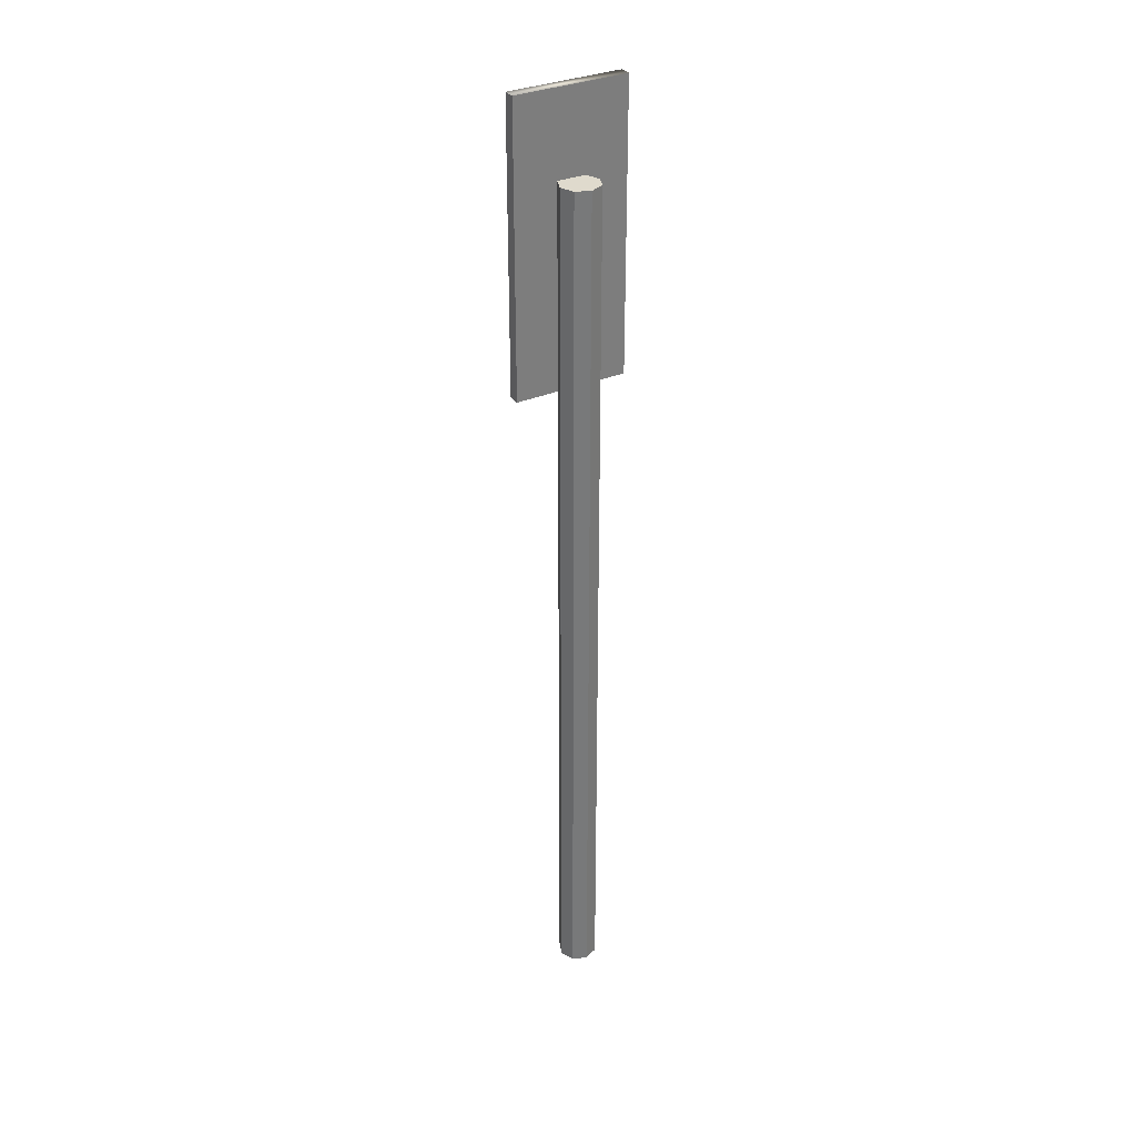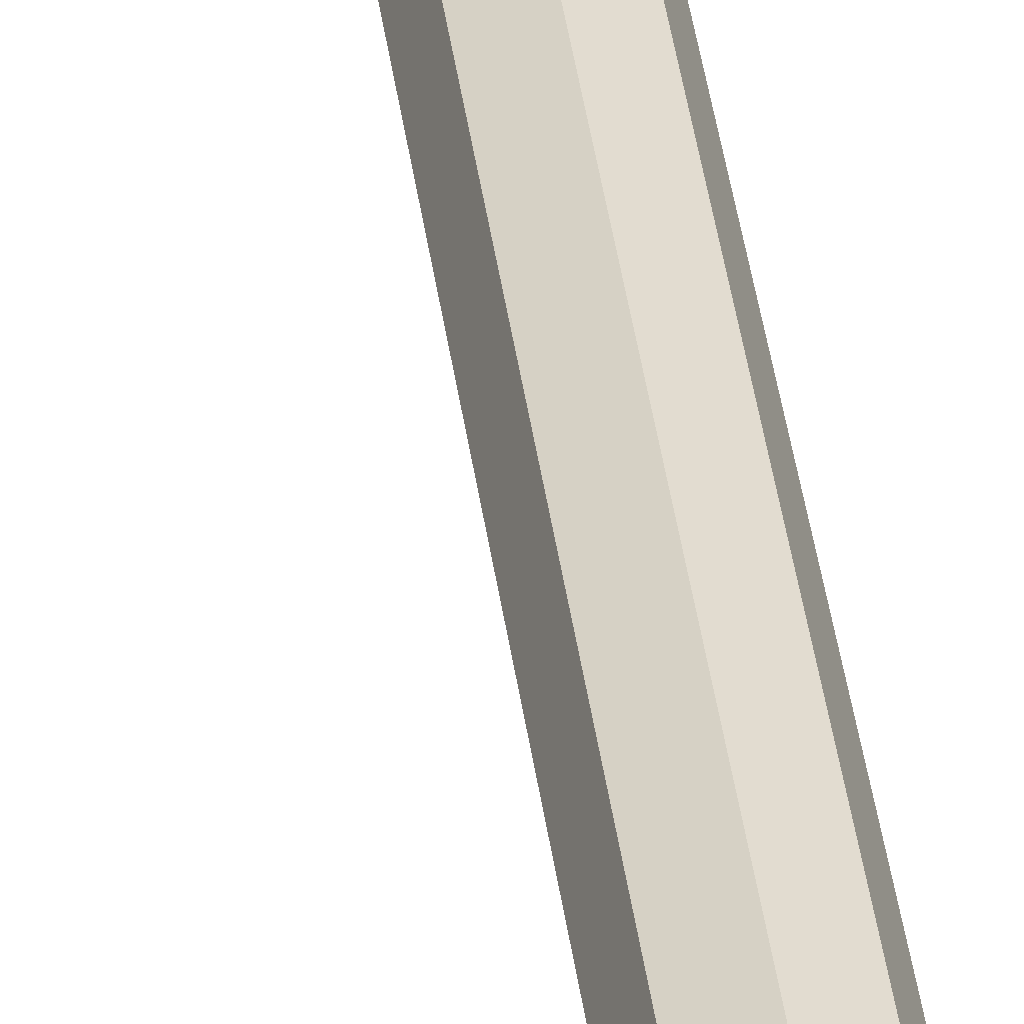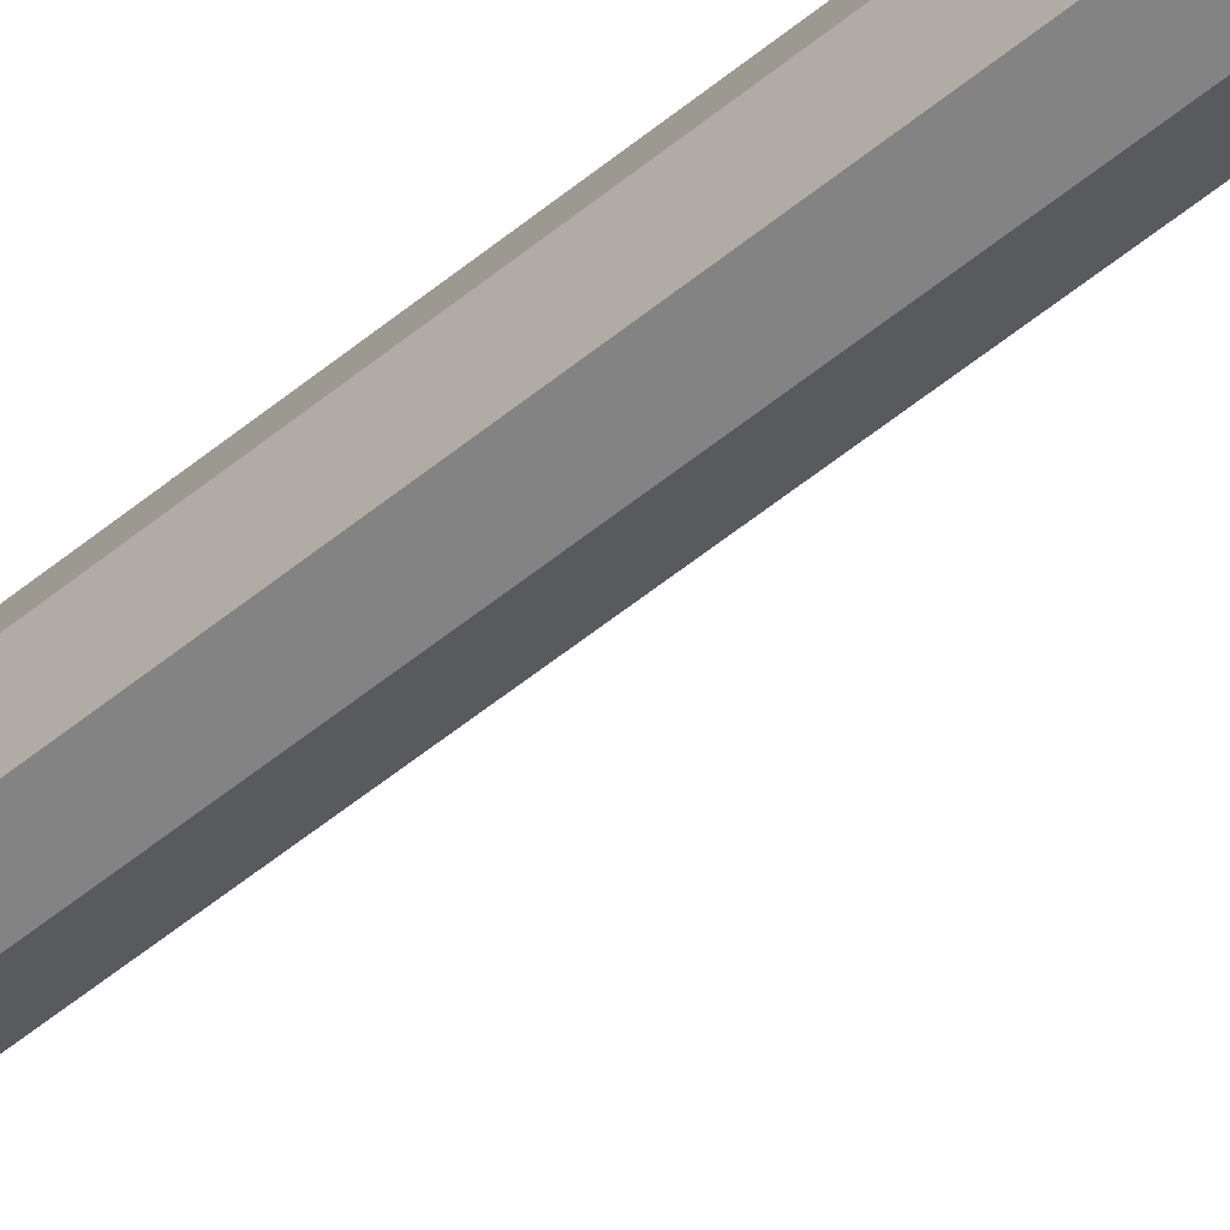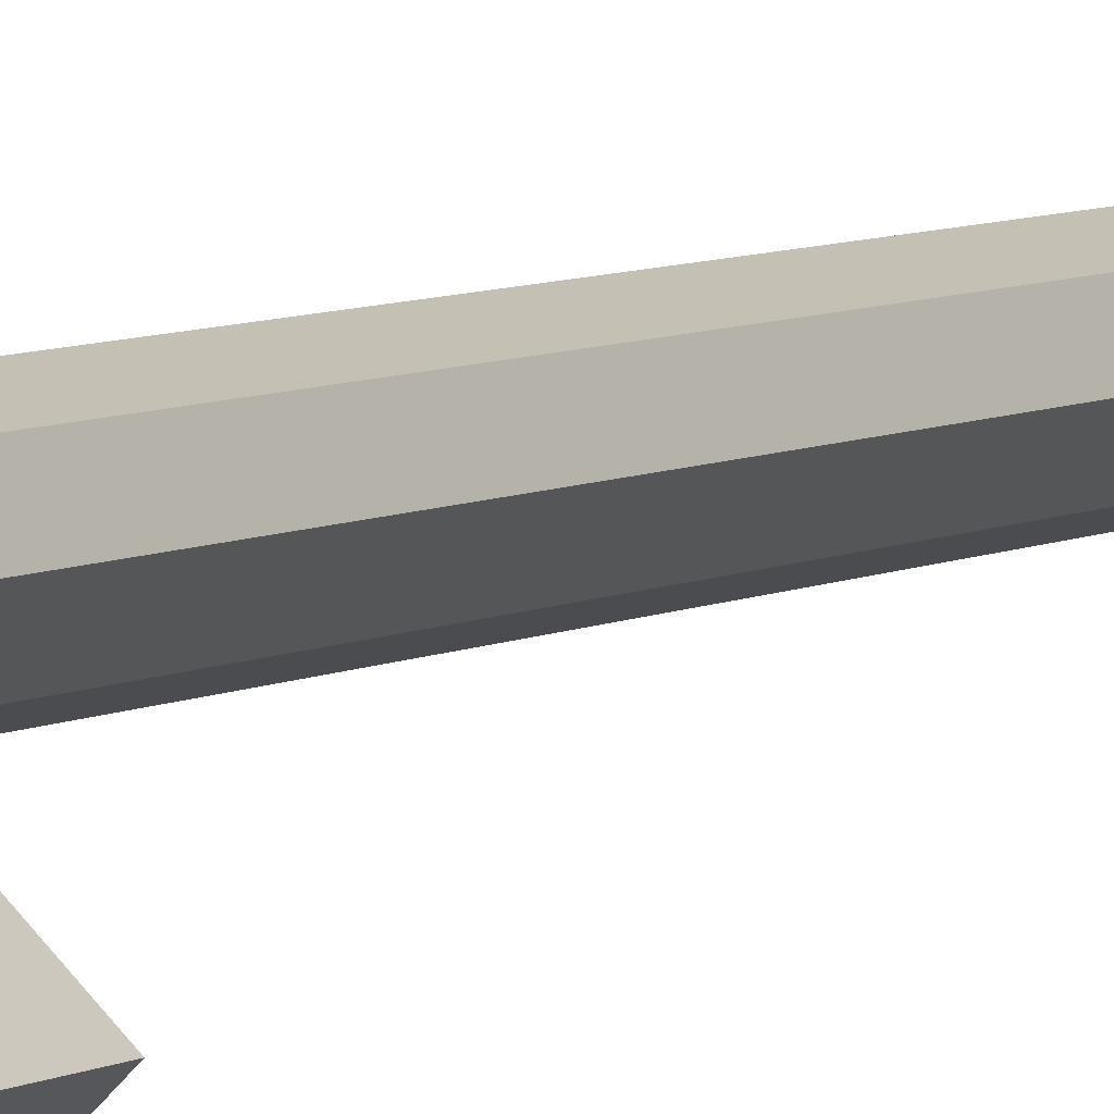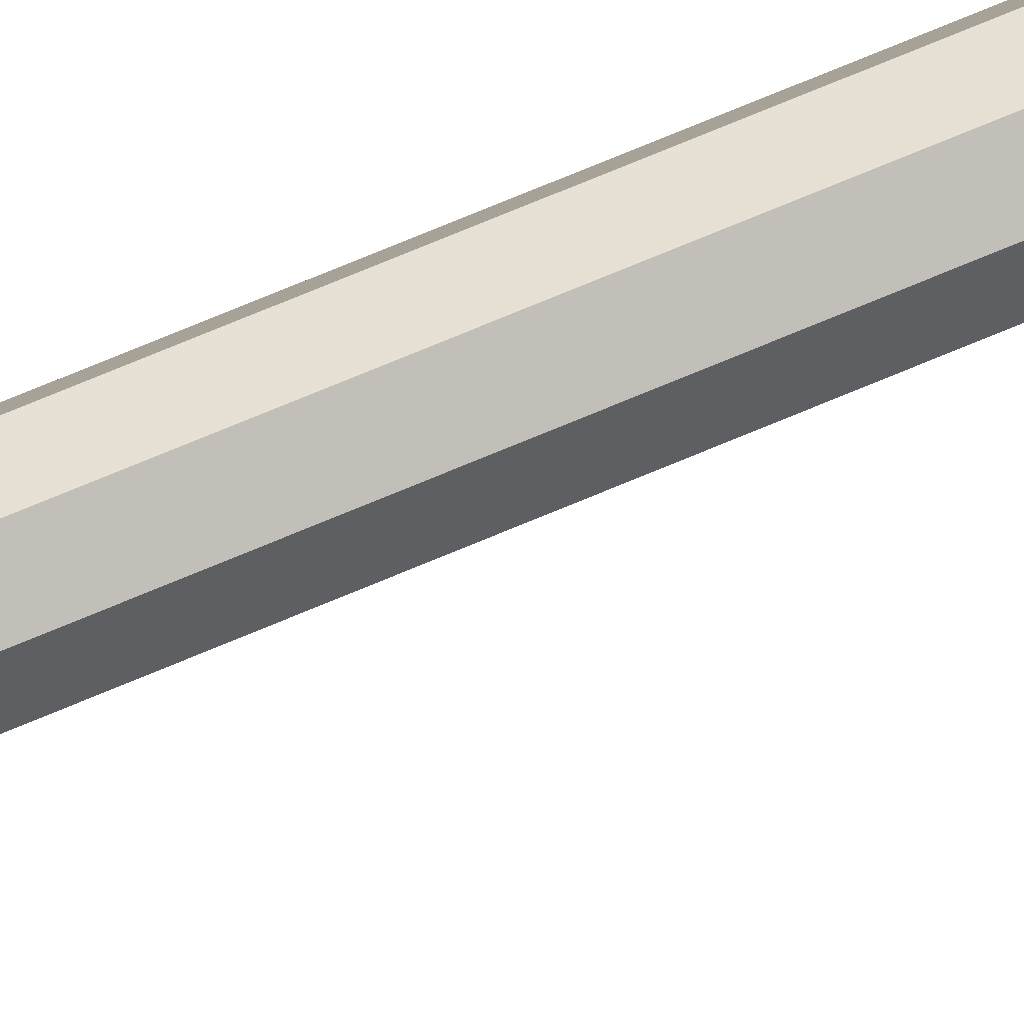
<metadata>
{"format":"obj","ext":"obj","renderer":"f3d","projection":"perspective","resolution":1024,"background":"white","views":[{"elev":32.7,"azim":-75.7,"up":"+Y"},{"elev":36.5,"azim":173.0,"up":"+Z"},{"elev":-47.9,"azim":-46.2,"up":"+Z"},{"elev":4.5,"azim":-155.4,"up":"+Z"},{"elev":72.9,"azim":67.2,"up":"+Z"}]}
</metadata>
<code>
o Cube.001
v 0.3002 1.2 -0.1588
v 0.3143 1.2 -0.1729
v 0.1729 1.2 -0.3143
v 0.1588 1.2 -0.3002
v 0.1588 0.7 -0.3002
v 0.3002 0.7 -0.1588
v 0.3143 0.7 -0.1729
v 0.1729 0.7 -0.3143
v 0.247 1.055 -0.2119
v 0.2367 1.055 -0.2367
v 0.2367 1.055 -0.2367
v 0.247 1.055 -0.2119
v 0.1871 1.055 -0.2367
v 0.1769 1.055 -0.2119
v 0.1769 1.055 -0.2119
v 0.1871 1.055 -0.2367
v 0.2119 1.055 -0.1769
v 0.2367 1.055 -0.1871
v 0.2367 1.055 -0.1871
v 0.2119 1.055 -0.1769
v 0.2119 1.055 -0.247
v 0.2119 1.055 -0.247
v 0.1871 1.055 -0.1871
v 0.1871 1.055 -0.1871
v 0.2119 -0.4997 -0.1769
v 0.2367 -0.4997 -0.1871
v 0.1871 -0.4997 -0.1871
v 0.247 -0.4997 -0.2119
v 0.2367 -0.4997 -0.2367
v 0.1769 -0.4997 -0.2119
v 0.2119 -0.4997 -0.247
v 0.1871 -0.4997 -0.2367
v 0.3143 1.15 -0.1729
v 0.3143 1.1 -0.1729
v 0.3143 1.05 -0.1729
v 0.3143 1 -0.1729
v 0.3143 0.95 -0.1729
v 0.3143 0.9 -0.1729
v 0.3143 0.85 -0.1729
v 0.3143 0.8 -0.1729
v 0.3143 0.75 -0.1729
v 0.1729 1.15 -0.3143
v 0.1729 1.1 -0.3143
v 0.1729 1.05 -0.3143
v 0.1729 1 -0.3143
v 0.1729 0.95 -0.3143
v 0.1729 0.9 -0.3143
v 0.1729 0.85 -0.3143
v 0.1729 0.8 -0.3143
v 0.1729 0.75 -0.3143
g Cube.001_Cube.001_Default_OBJ
f 1 2 3 4
f 8 7 6 5
f 4 3 42 43 44 45 46 47 48 49 50 8 5
f 34 33 2 1 6 7 41 40 39 38 37 36 35
f 1 4 5 6
f 9 10 11 12
f 13 14 15 16
f 17 18 19 20
f 10 21 22 11
f 14 23 24 15
f 18 9 12 19
f 21 13 14 23 17 18 9 10
f 20 25 26 19
f 21 13 16 22
f 23 17 20 24
f 24 27 25 20
f 12 28 29 11
f 19 26 28 12
f 15 30 27 24
f 22 31 32 16
f 16 32 30 15
f 11 29 31 22
g Cube.001_Cube.001_Anzeige
f 3 2 33
f 34 42 3 33
f 35 43 42 34
f 36 44 43 35
f 37 45 44 36
f 38 46 45 37
f 39 47 46 38
f 40 48 47 39
f 41 49 48 40
f 7 50 49 41
f 50 7 8

</code>
